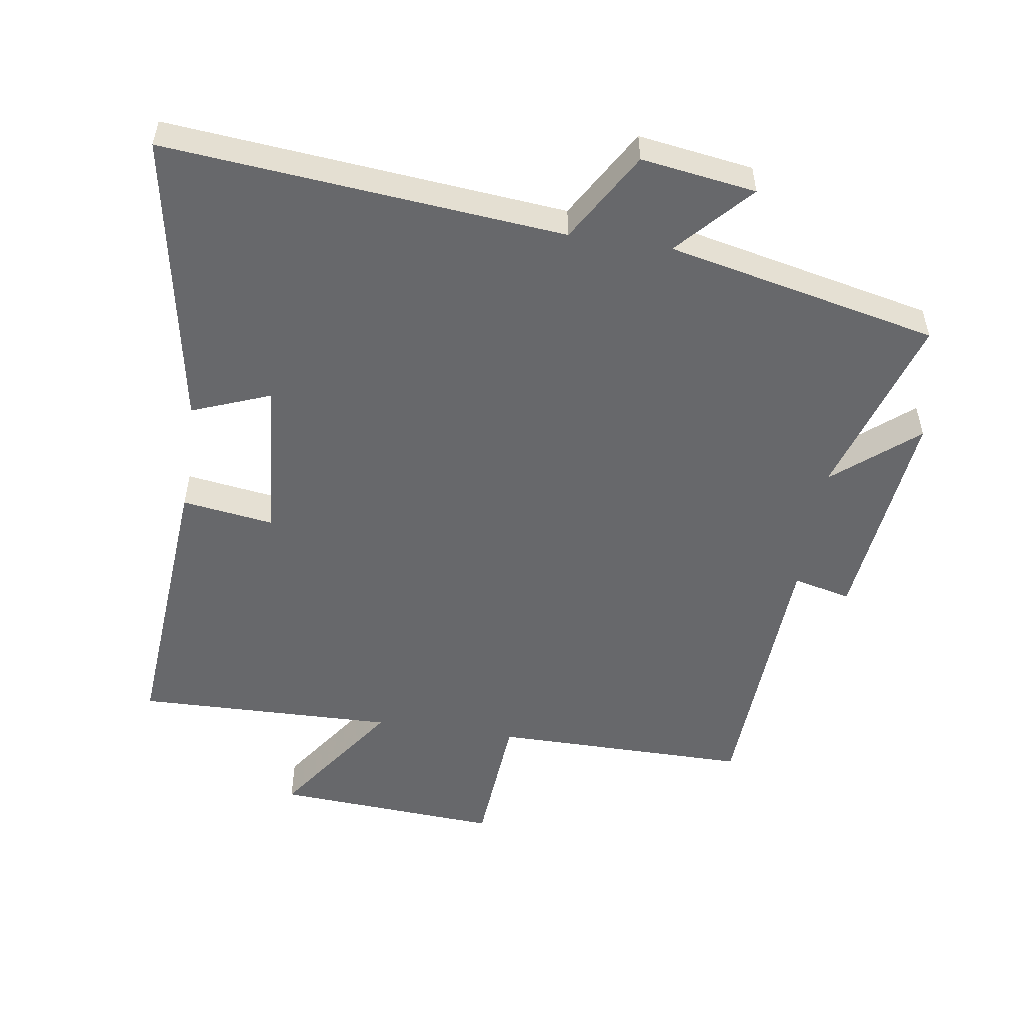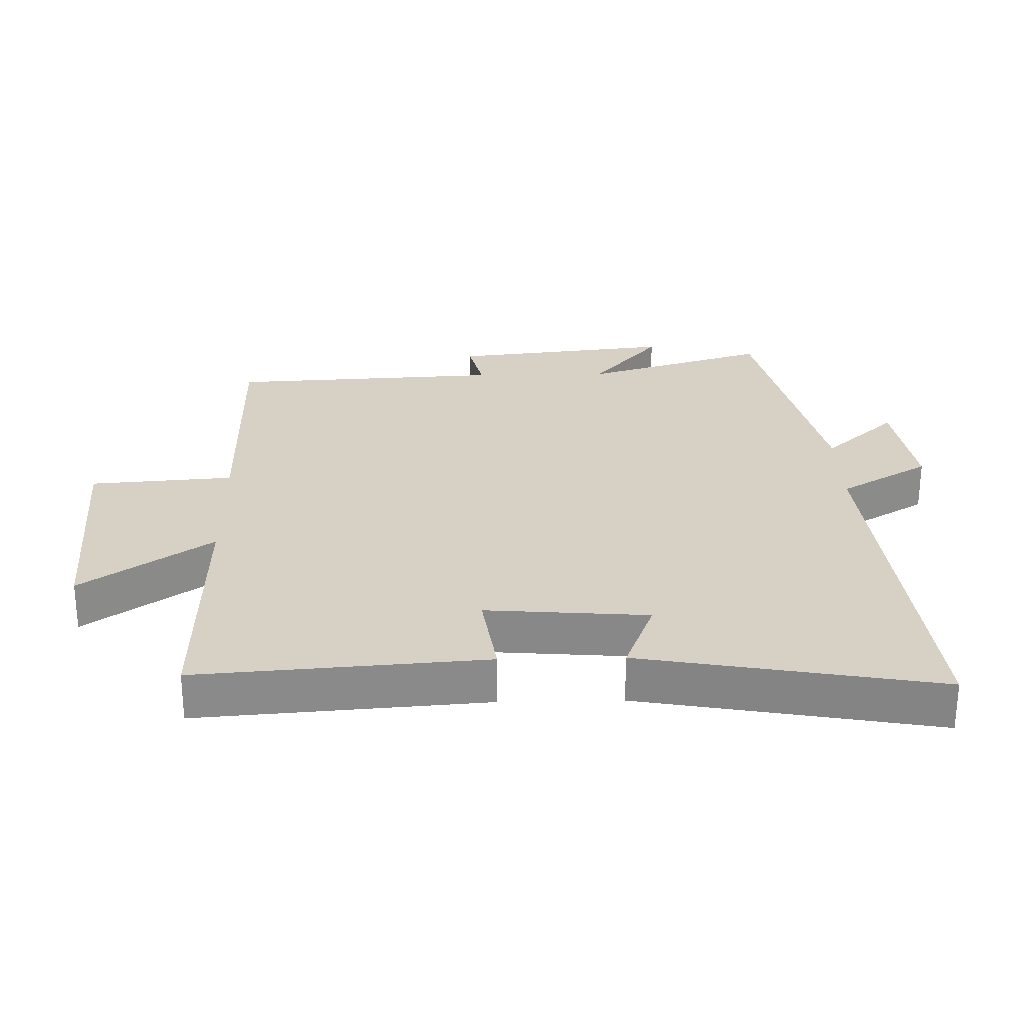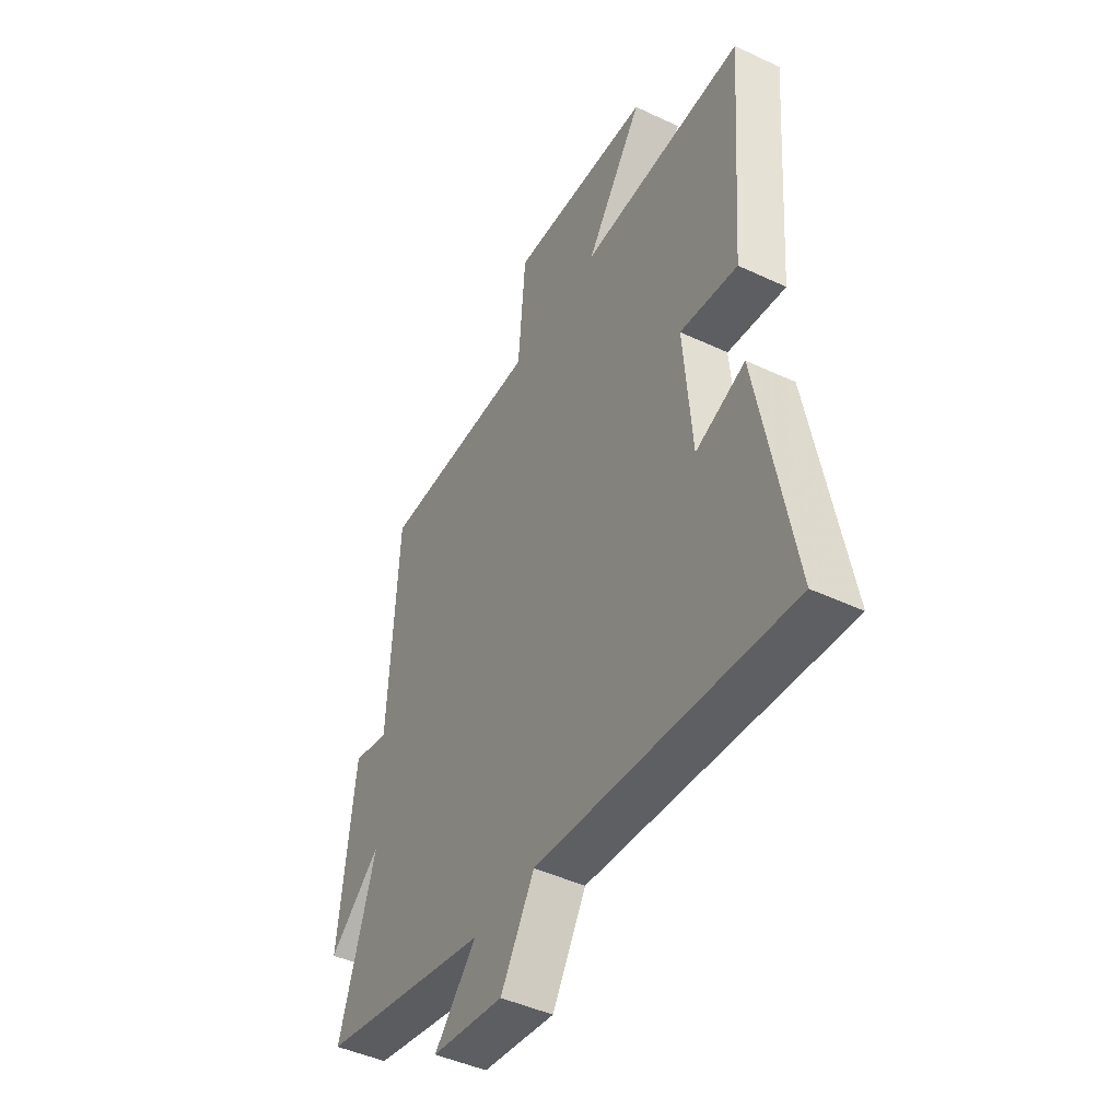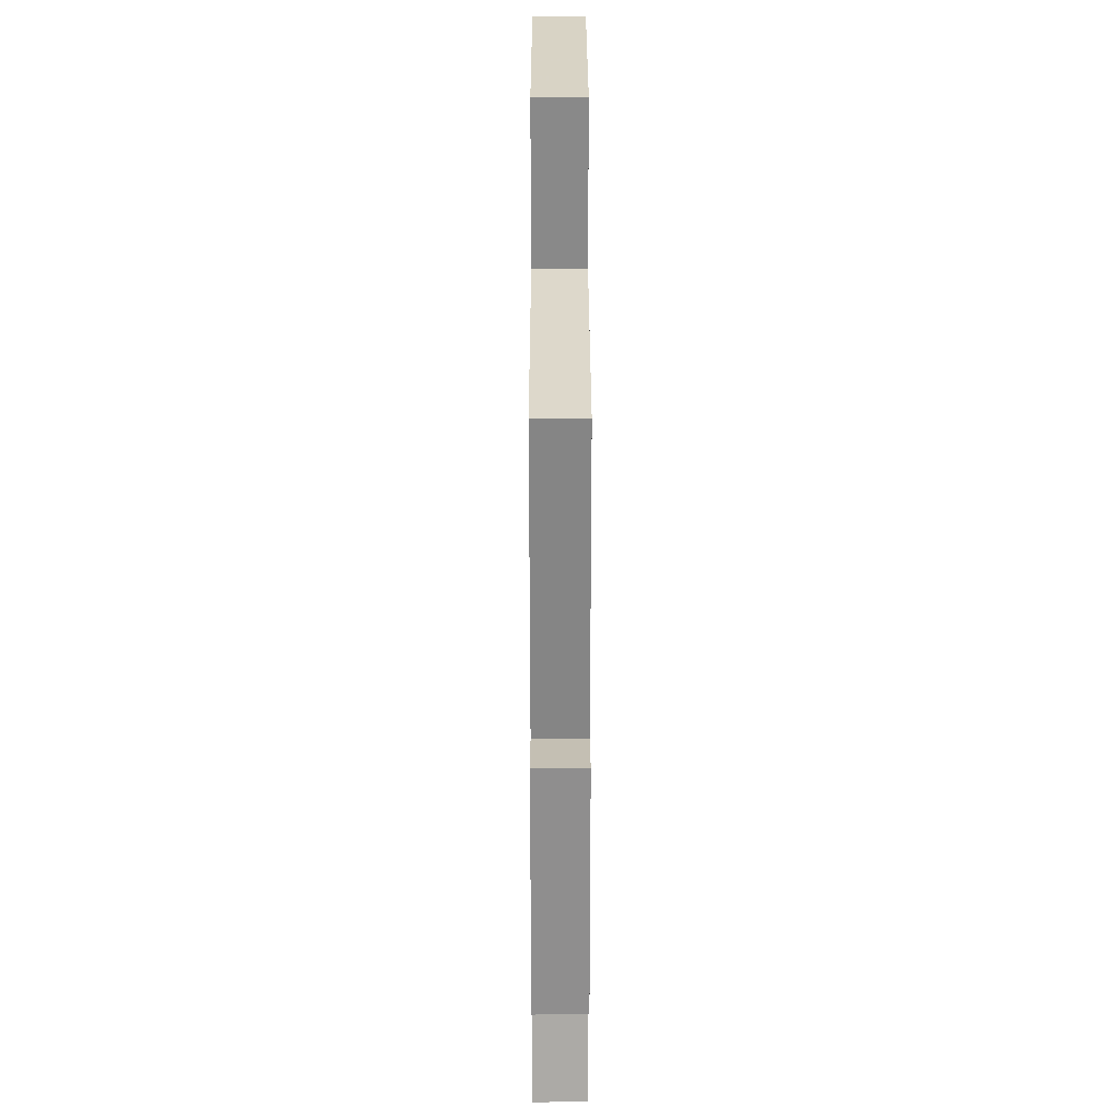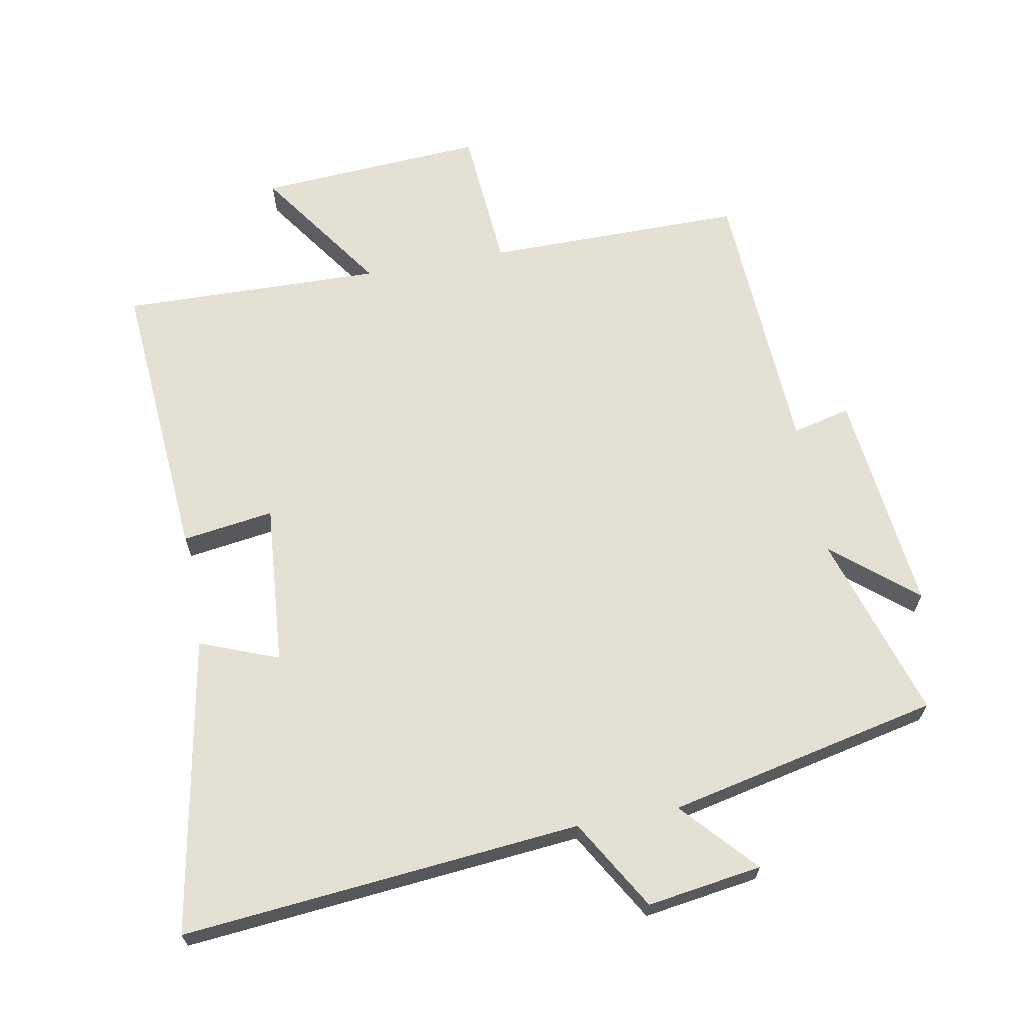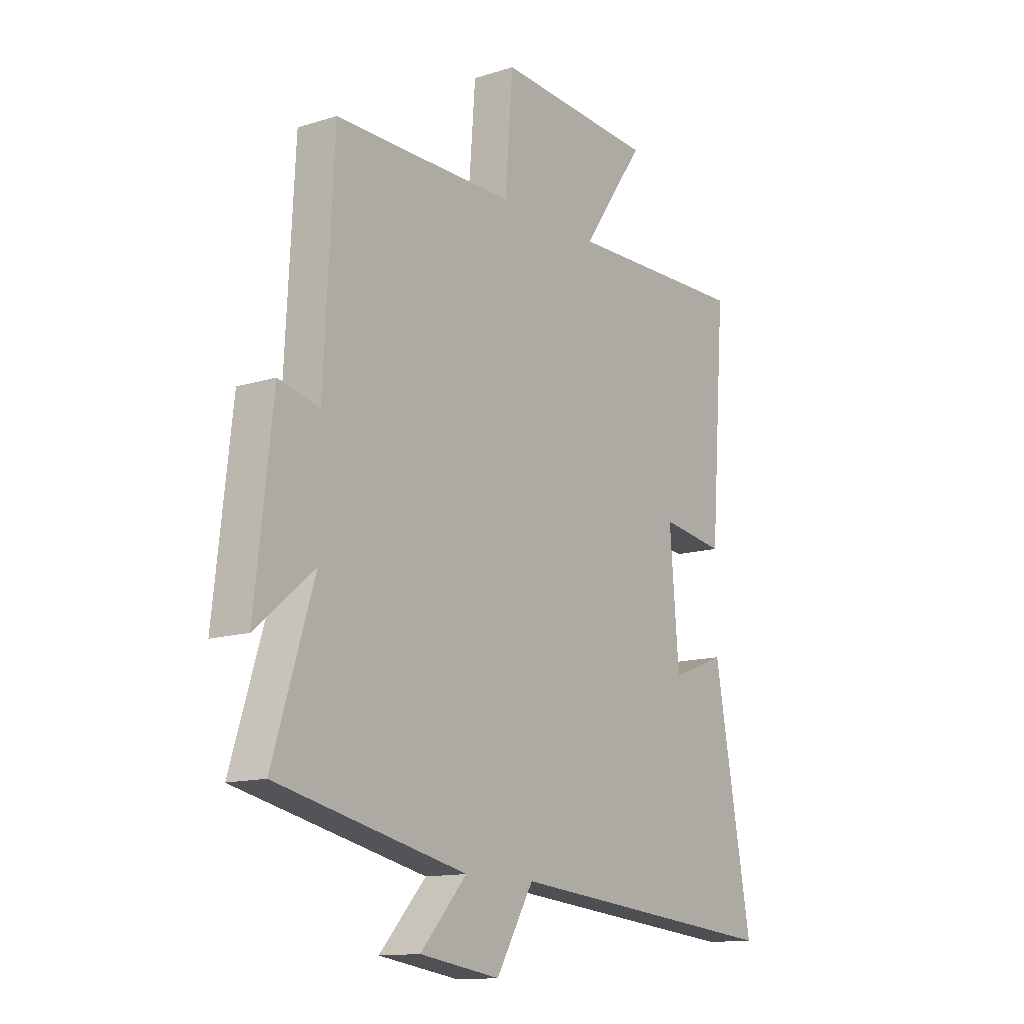
<metadata>
{"format":"obj","ext":"obj","renderer":"f3d","projection":"perspective","resolution":1024,"background":"white","views":[{"elev":-52.5,"azim":171.4,"up":"+Y"},{"elev":26.9,"azim":88.7,"up":"+Y"},{"elev":-45.4,"azim":61.5,"up":"+Z"},{"elev":31.4,"azim":-90.1,"up":"+Z"},{"elev":66.0,"azim":169.6,"up":"+Y"},{"elev":-13.2,"azim":-54.3,"up":"+Z"}]}
</metadata>
<code>
v -0.588 0.07 -0.41
v -0.5 0.07 -0.128
v -0.626 0.07 -0.233
v -0.588 0.07 0.105
v -0.5 0.07 0.084
v -0.478 0.07 0.501
v -0.087 0.07 0.5
v -0.07 0.07 0.718
v 0.274 0.07 0.696
v 0.137 0.07 0.5
v 0.533 0.07 0.509
v 0.5 0.07 0.073
v 0.361 0.07 0.093
v 0.381 0.07 -0.153
v 0.5 0.07 -0.107
v 0.582 0.07 -0.557
v -0.023 0.07 -0.5
v -0.104 0.07 -0.637
v -0.278 0.07 -0.611
v -0.177 0.07 -0.5
v -0.588 0 -0.41
v -0.5 0 -0.128
v -0.626 0 -0.233
v -0.588 0 0.105
v -0.5 0 0.084
v -0.478 0 0.501
v -0.087 0 0.5
v -0.07 0 0.718
v 0.274 0 0.696
v 0.137 0 0.5
v 0.533 0 0.509
v 0.5 0 0.073
v 0.361 0 0.093
v 0.381 0 -0.153
v 0.5 0 -0.107
v 0.582 0 -0.557
v -0.023 0 -0.5
v -0.104 0 -0.637
v -0.278 0 -0.611
v -0.177 0 -0.5
f 17 18 19 20
f 17 20 1 2
f 14 15 16 17
f 13 14 17 2
f 10 11 12 13
f 10 13 2
f 7 8 9 10
f 7 10 2 3
f 5 6 7
f 5 7 3
f 3 4 5
f 40 39 38 37
f 22 21 40 37
f 37 36 35 34
f 22 37 34 33
f 33 32 31 30
f 22 33 30
f 30 29 28 27
f 23 22 30 27
f 27 26 25
f 23 27 25
f 25 24 23
f 1 21 22 2
f 2 22 23 3
f 3 23 24 4
f 4 24 25 5
f 5 25 26 6
f 6 26 27 7
f 7 27 28 8
f 8 28 29 9
f 9 29 30 10
f 10 30 31 11
f 11 31 32 12
f 12 32 33 13
f 13 33 34 14
f 14 34 35 15
f 15 35 36 16
f 16 36 37 17
f 17 37 38 18
f 18 38 39 19
f 19 39 40 20
f 20 40 21 1

</code>
